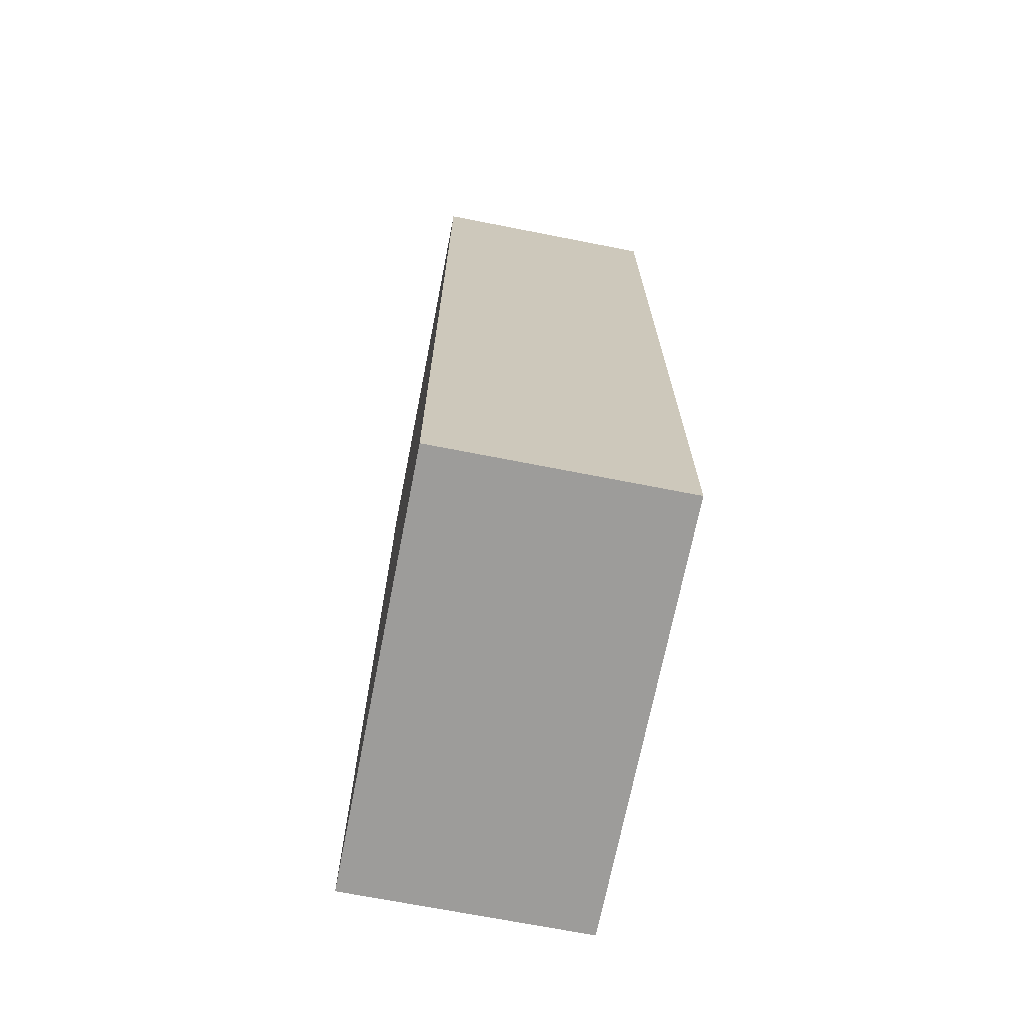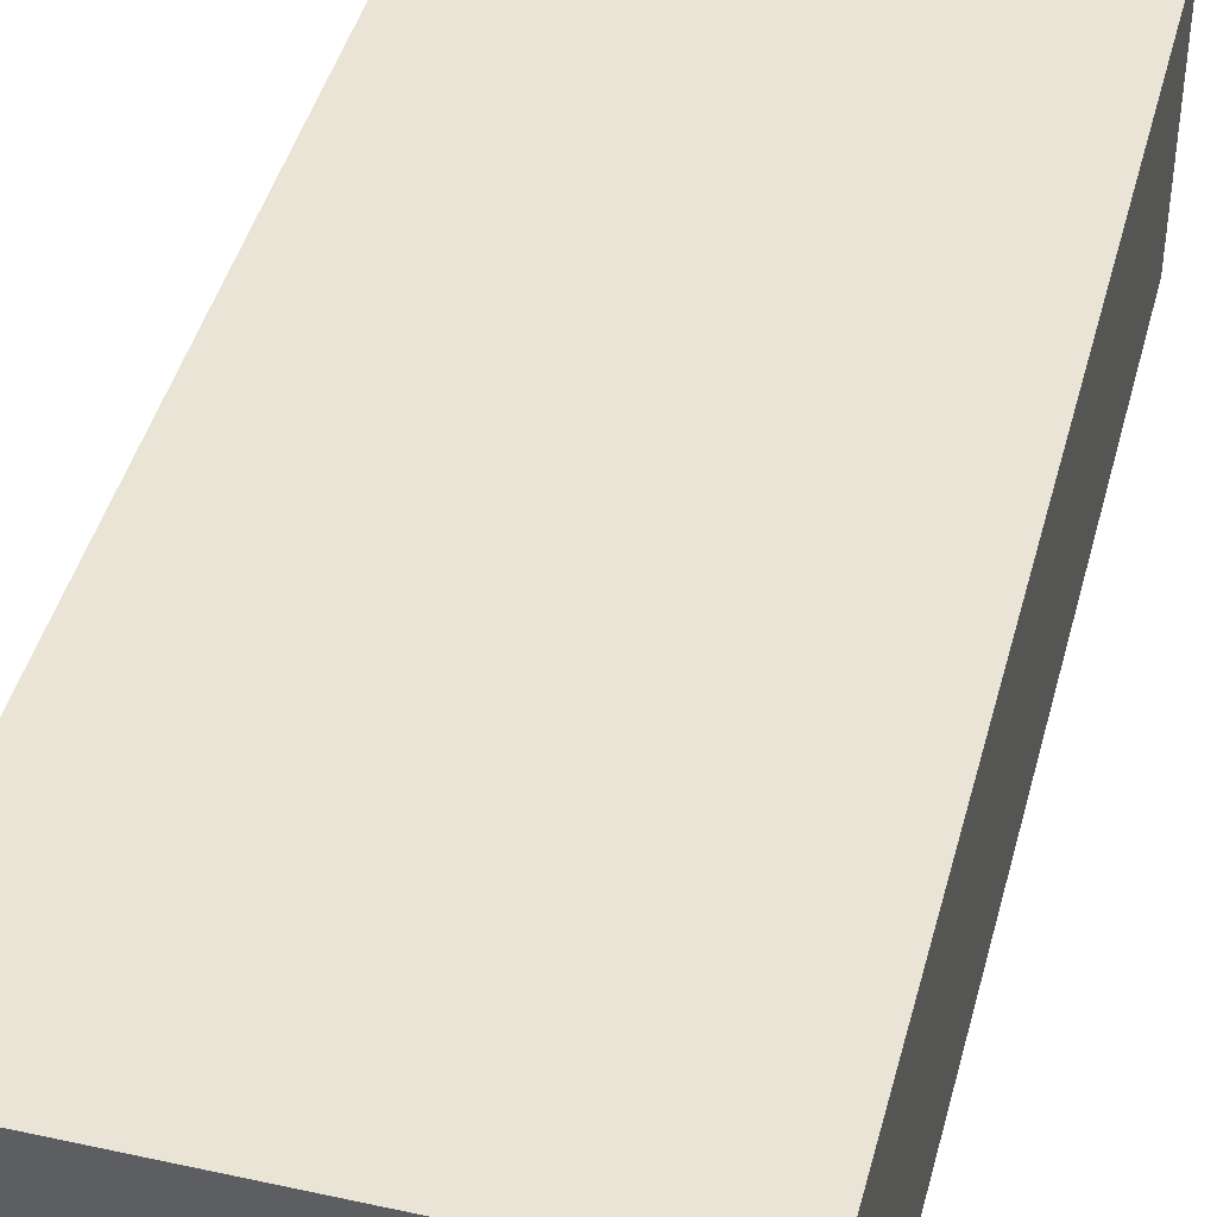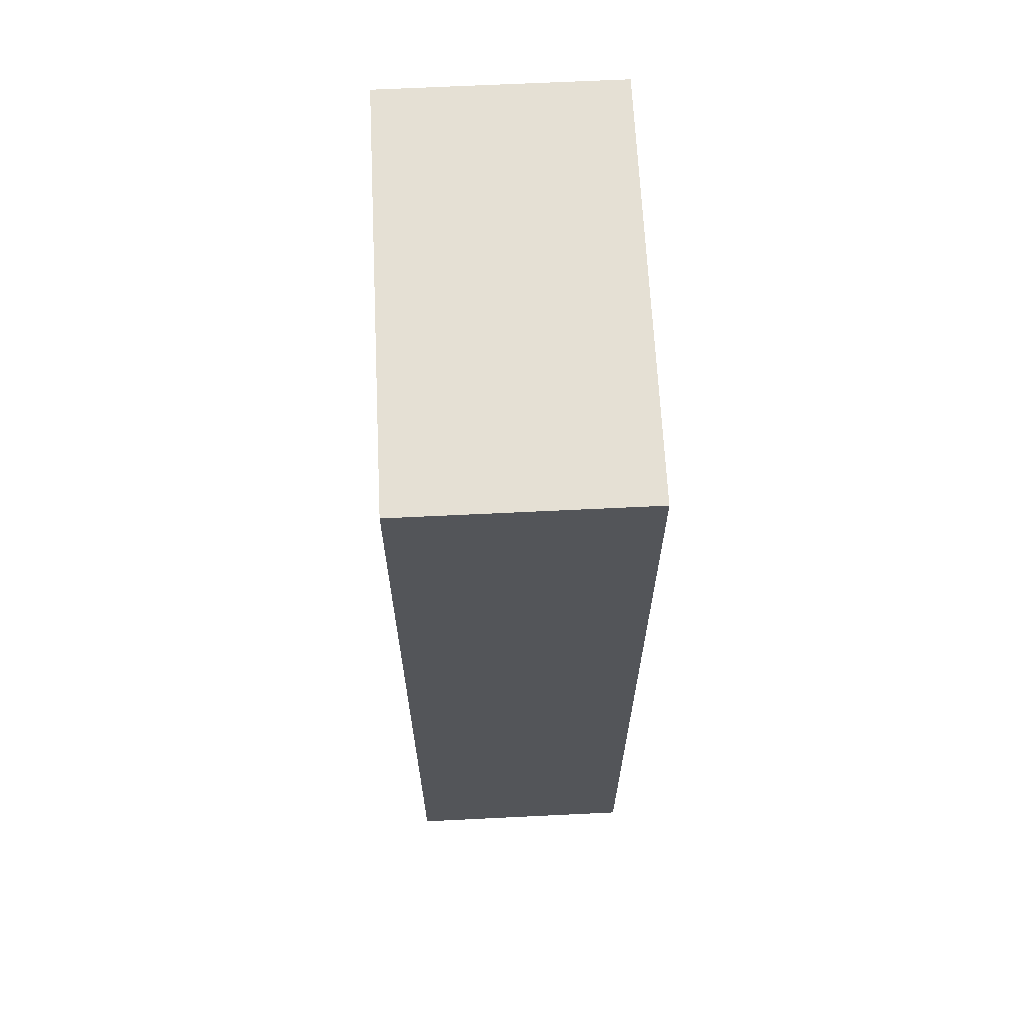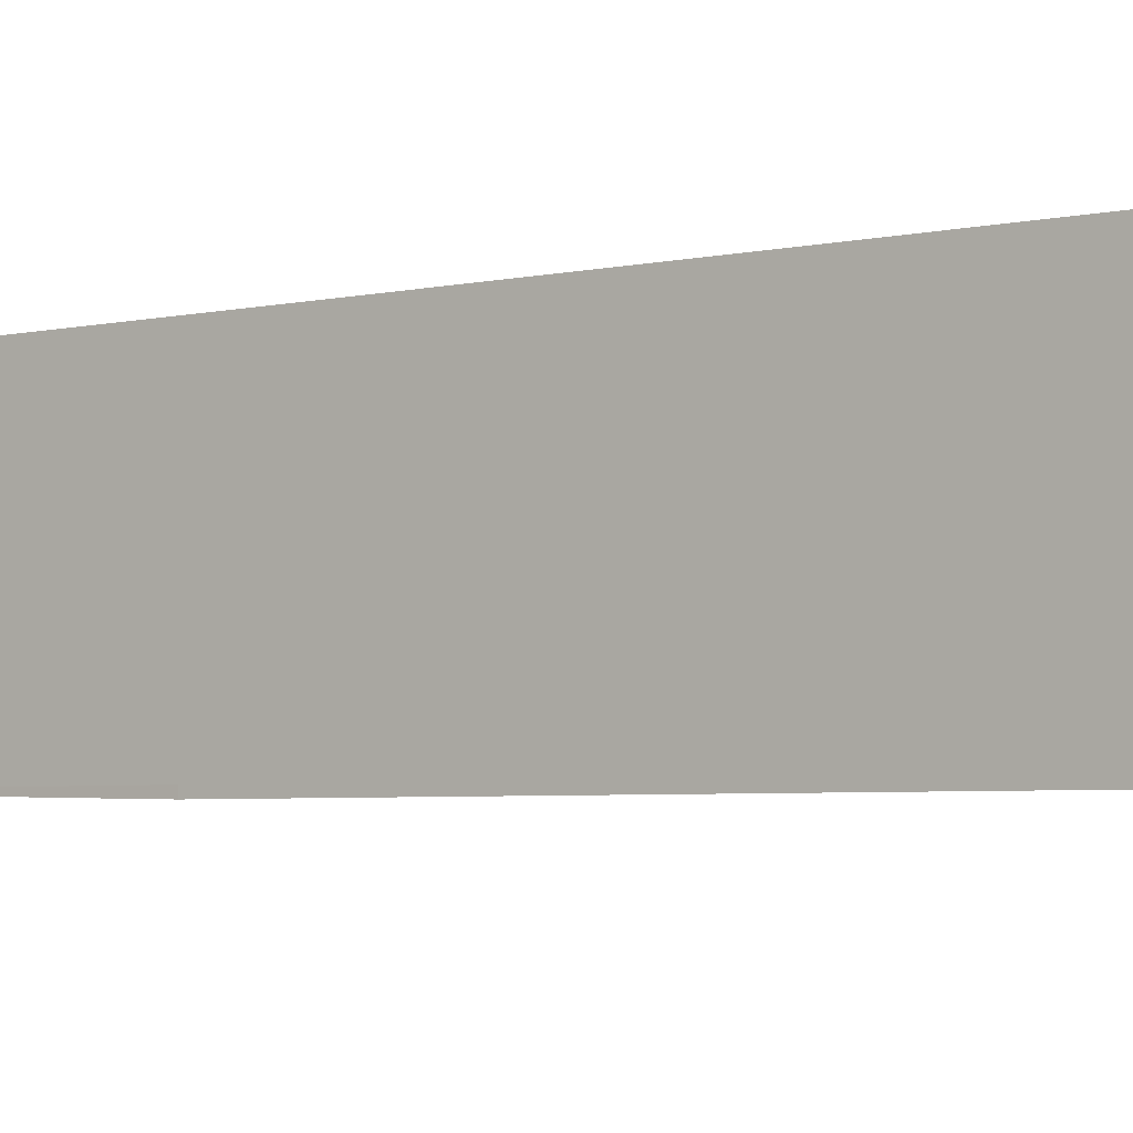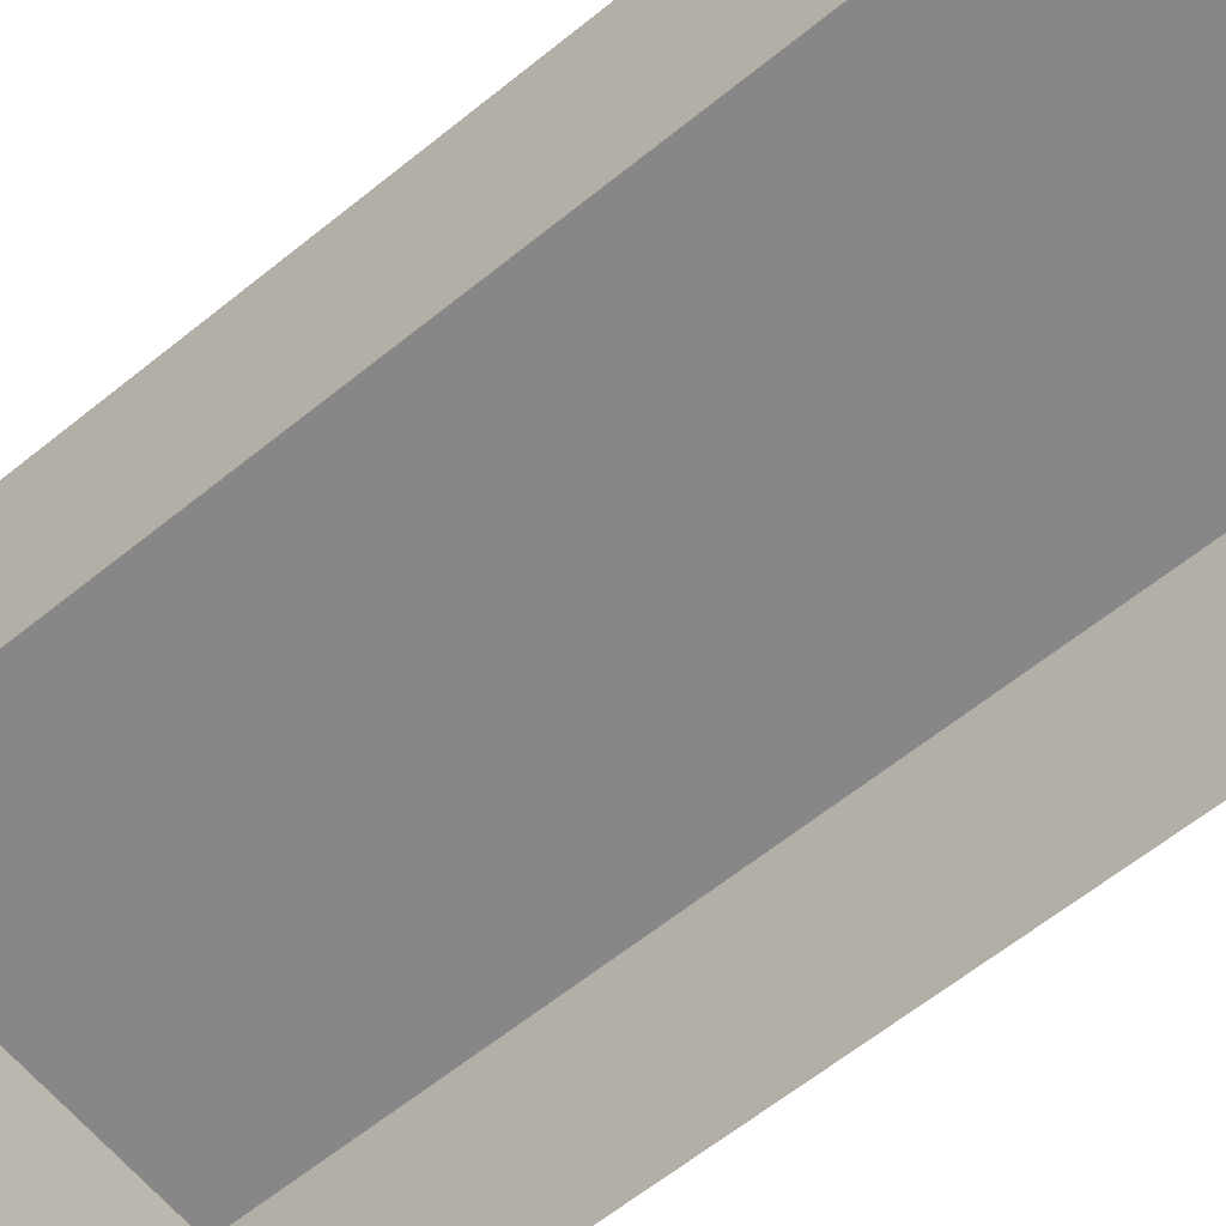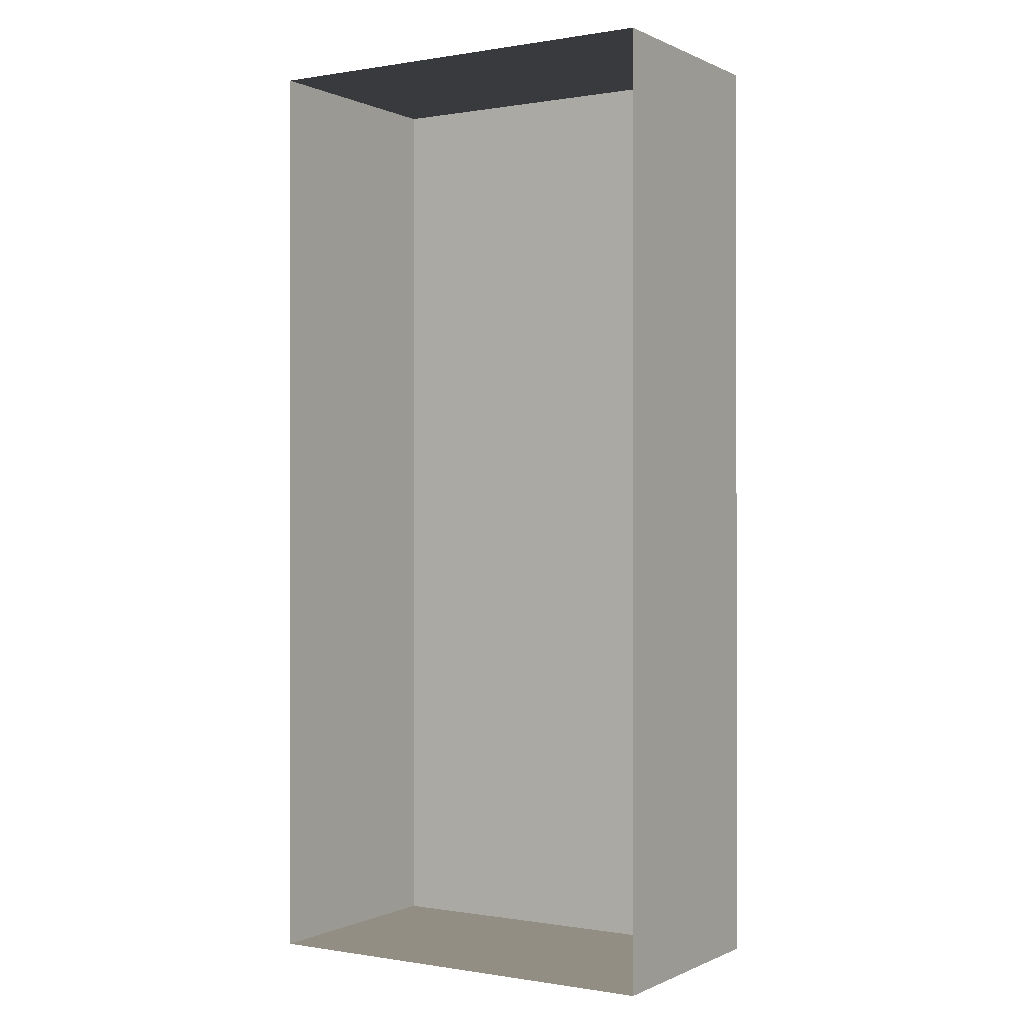
<metadata>
{"format":"obj","ext":"obj","renderer":"f3d","projection":"perspective","resolution":1024,"background":"white","views":[{"elev":-70.0,"azim":78.9,"up":"+Y"},{"elev":43.8,"azim":14.5,"up":"+Z"},{"elev":65.8,"azim":87.2,"up":"+Y"},{"elev":-4.2,"azim":126.7,"up":"+Z"},{"elev":-62.6,"azim":-50.7,"up":"+Z"},{"elev":-0.1,"azim":-148.1,"up":"+Y"}]}
</metadata>
<code>
o #ID79
v -0.03211 0.3707 0.04237
v -0.1389 0.1333 0.04237
v -0.03211 0.1333 0.04237
v -0.1389 0.3707 0.04237
v -0.1389 0.3707 0.04237
v -0.03211 0.3707 0.04237
v -0.1389 0.1333 0.04237
v -0.03211 0.1333 0.04237
v -0.03211 0.1333 -0.01698
v -0.03211 0.3707 0.04237
v -0.03211 0.1333 0.04237
v -0.03211 0.3707 -0.01698
v -0.03211 0.3707 -0.01698
v -0.03211 0.1333 -0.01698
v -0.03211 0.3707 0.04237
v -0.03211 0.1333 0.04237
v -0.03211 0.3707 0.04237
v -0.1389 0.3707 -0.01698
v -0.1389 0.3707 0.04237
v -0.03211 0.3707 -0.01698
v -0.03211 0.3707 -0.01698
v -0.03211 0.3707 0.04237
v -0.1389 0.3707 -0.01698
v -0.1389 0.3707 0.04237
v -0.1389 0.3707 -0.01698
v -0.1389 0.1333 0.04237
v -0.1389 0.3707 0.04237
v -0.1389 0.1333 -0.01698
v -0.1389 0.1333 -0.01698
v -0.1389 0.3707 -0.01698
v -0.1389 0.1333 0.04237
v -0.1389 0.3707 0.04237
v -0.03211 0.1333 -0.01698
v -0.1389 0.1333 0.04237
v -0.1389 0.1333 -0.01698
v -0.03211 0.1333 0.04237
v -0.03211 0.1333 0.04237
v -0.03211 0.1333 -0.01698
v -0.1389 0.1333 0.04237
v -0.1389 0.1333 -0.01698
f 1 2 3
f 2 1 4
f 5 6 7
f 8 7 6
f 9 10 11
f 10 9 12
f 13 14 15
f 16 15 14
f 17 18 19
f 18 17 20
f 21 22 23
f 24 23 22
f 25 26 27
f 26 25 28
f 29 30 31
f 32 31 30
f 33 34 35
f 34 33 36
f 37 38 39
f 40 39 38

</code>
